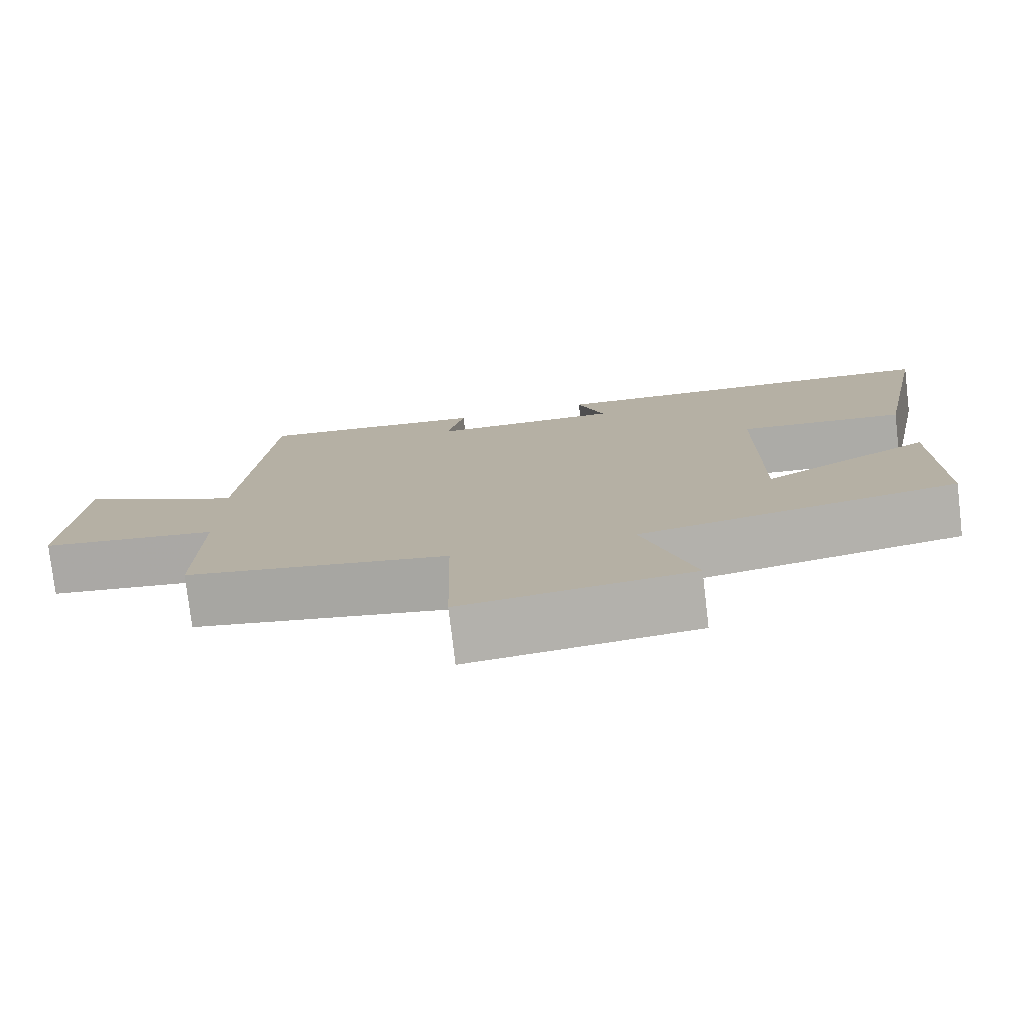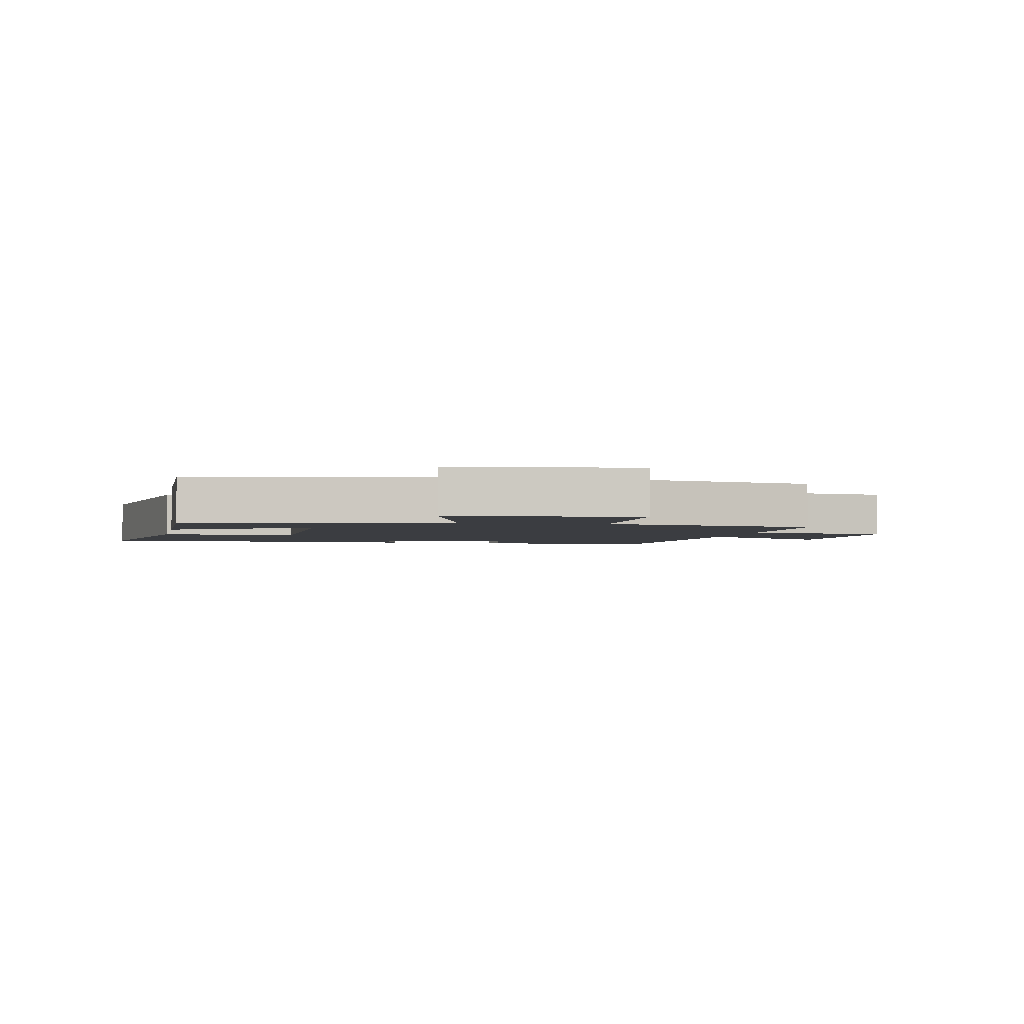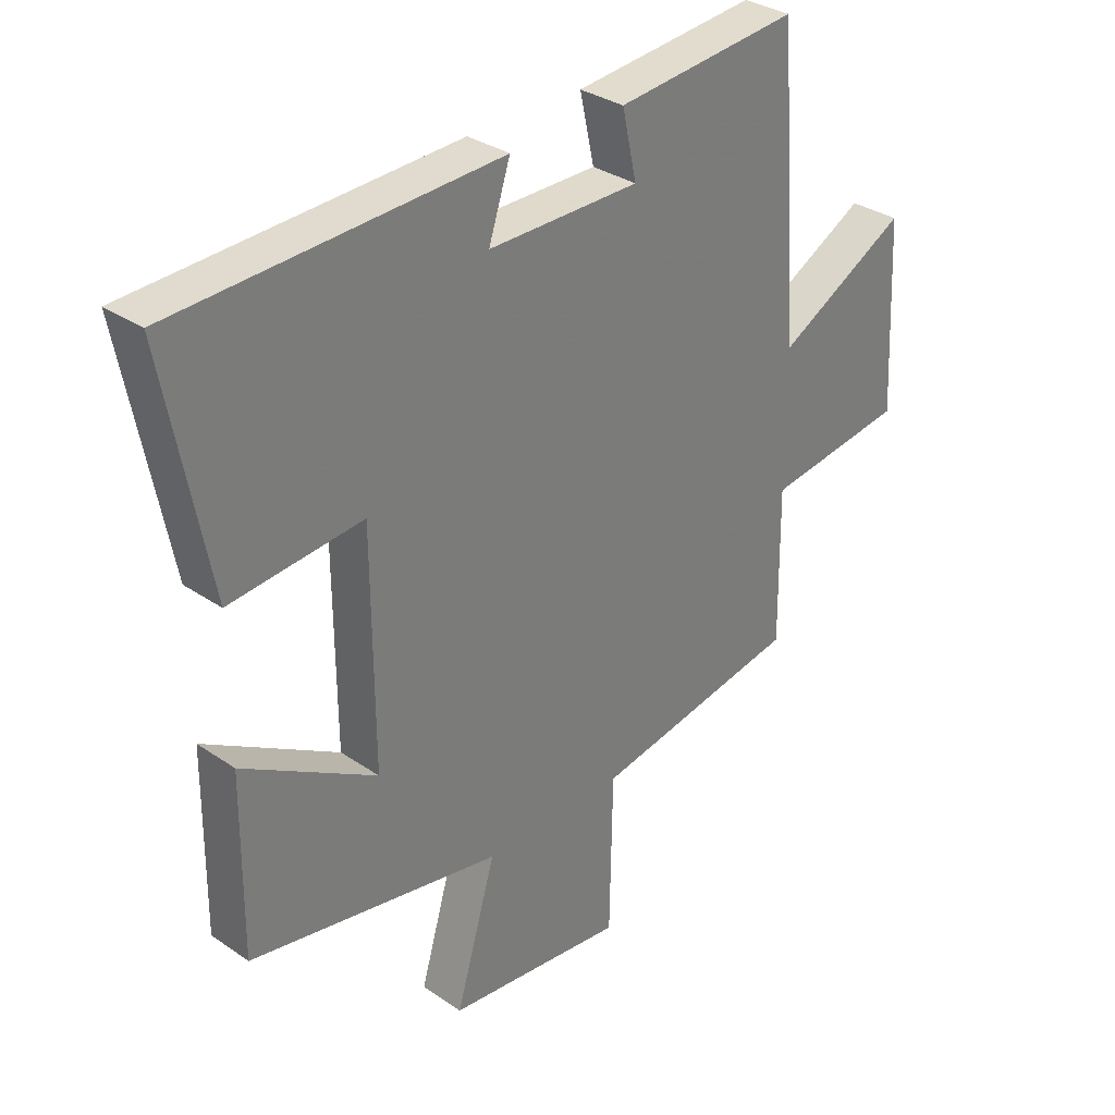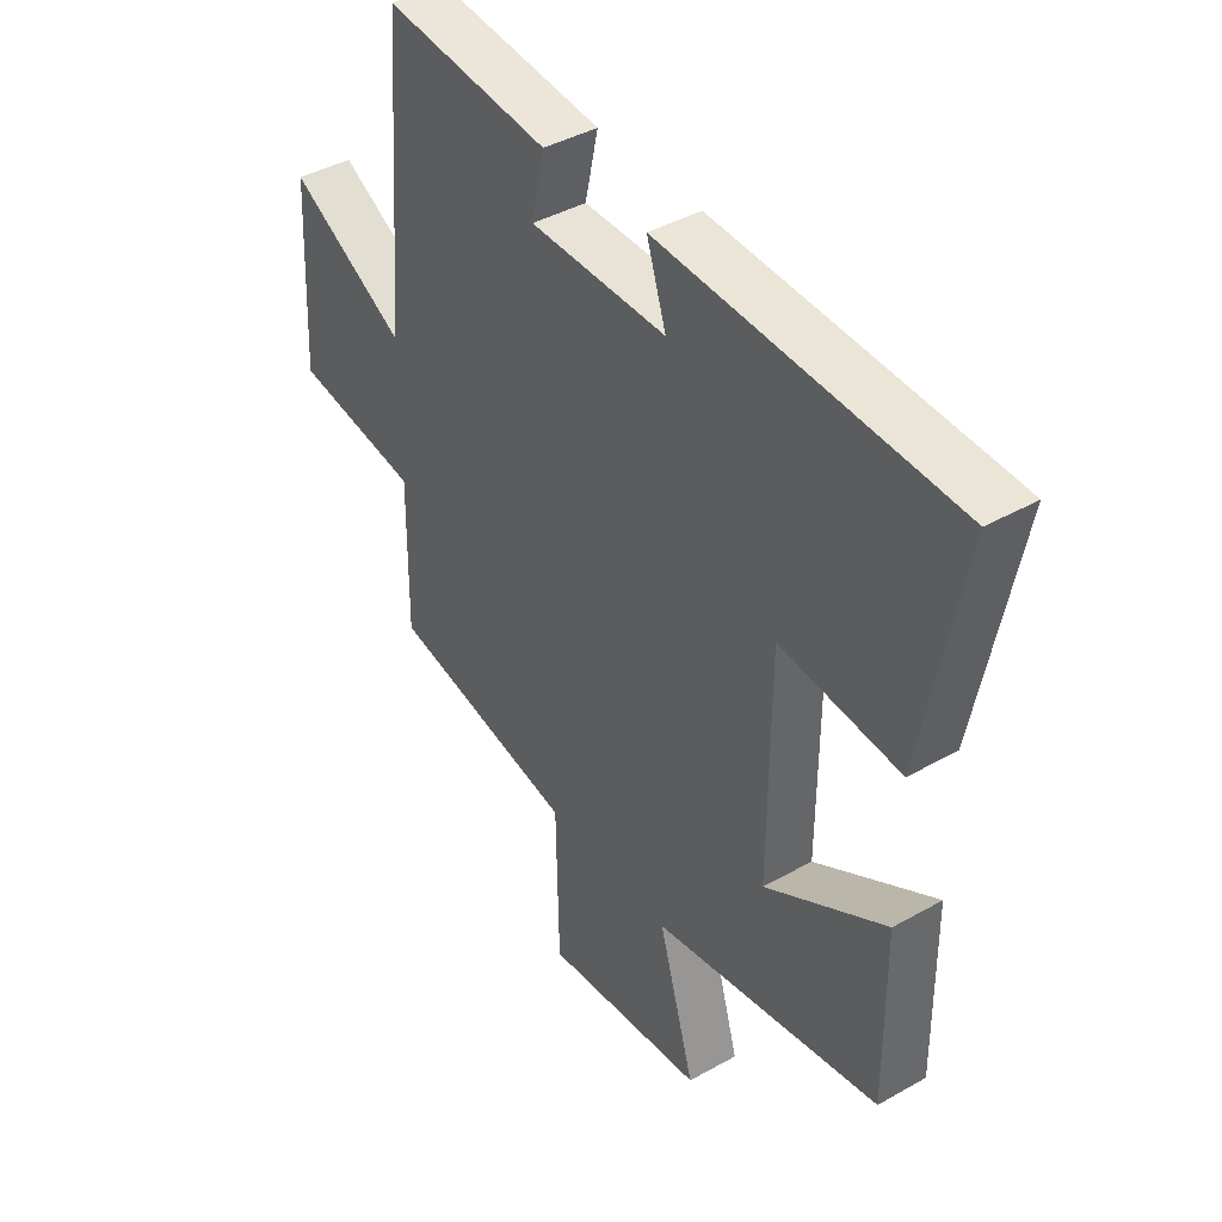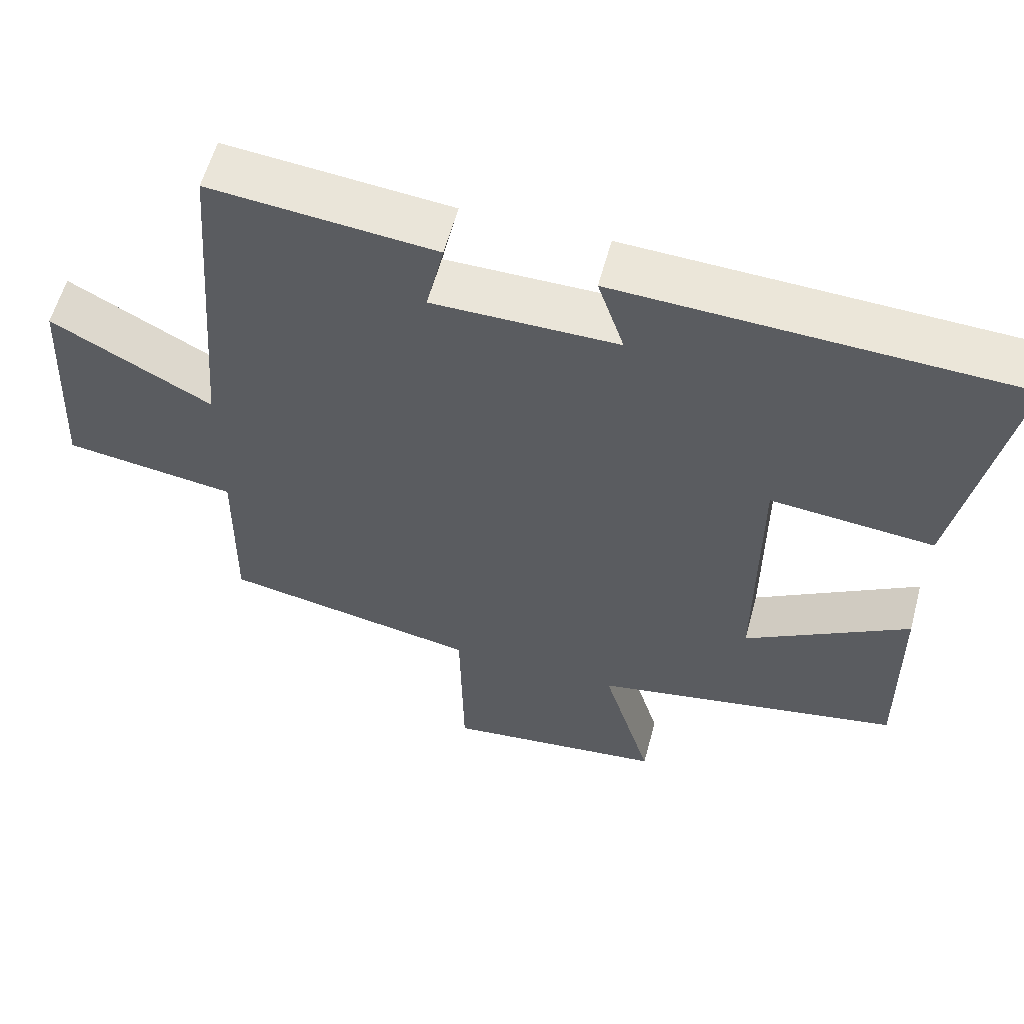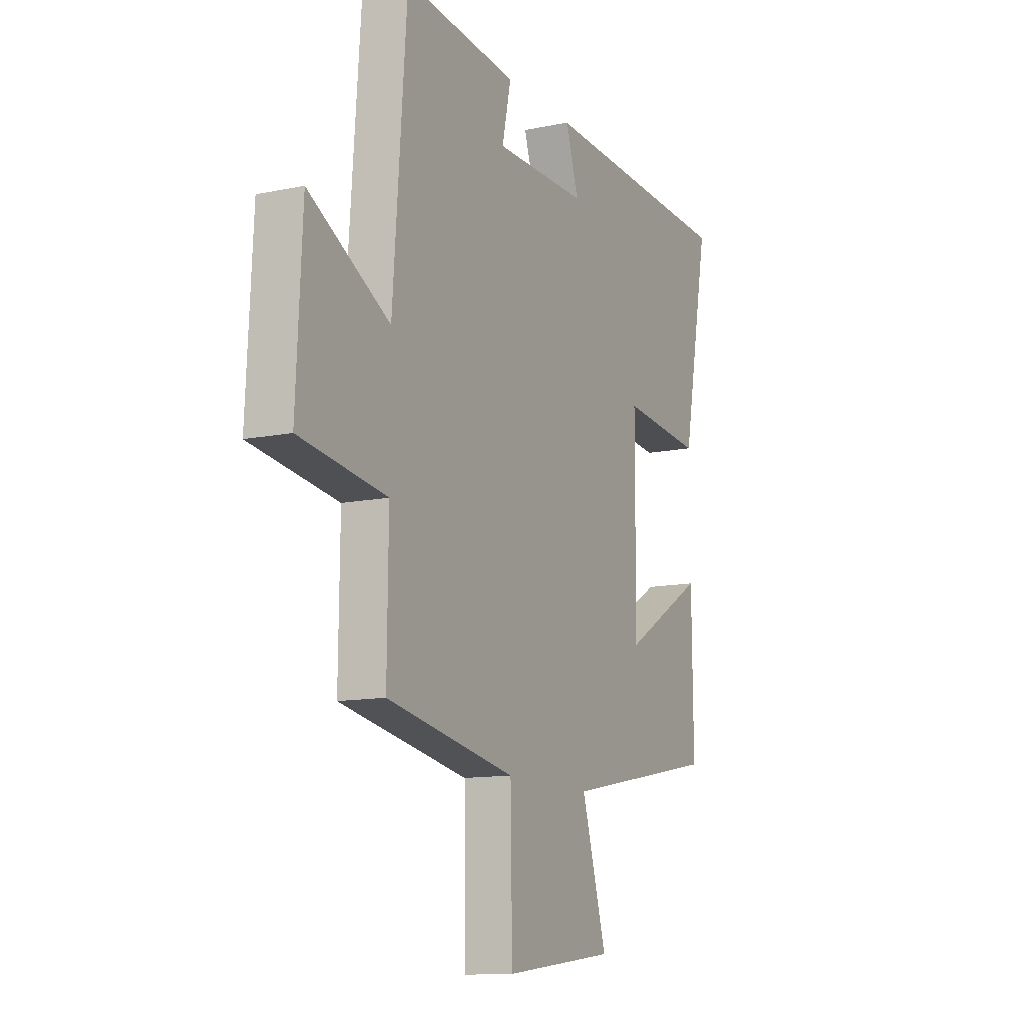
<metadata>
{"format":"obj","ext":"obj","renderer":"f3d","projection":"perspective","resolution":1024,"background":"white","views":[{"elev":-77.8,"azim":6.7,"up":"+Z"},{"elev":-2.6,"azim":168.6,"up":"+Y"},{"elev":32.4,"azim":133.7,"up":"+Z"},{"elev":41.4,"azim":55.6,"up":"+Z"},{"elev":58.3,"azim":15.0,"up":"+Z"},{"elev":-12.1,"azim":-63.7,"up":"+Z"}]}
</metadata>
<code>
v 0.503 0.07 -0.419
v 0.082 0.07 -0.5
v 0.149 0.07 -0.728
v -0.151 0.07 -0.764
v -0.156 0.07 -0.5
v -0.503 0.07 -0.437
v -0.5 0.07 -0.183
v -0.734 0.07 -0.151
v -0.718 0.07 0.161
v -0.5 0.07 0.043
v -0.463 0.07 0.529
v -0.157 0.07 0.5
v -0.181 0.07 0.391
v 0.071 0.07 0.391
v 0.035 0.07 0.5
v 0.573 0.07 0.478
v 0.5 0.07 0.097
v 0.279 0.07 0.117
v 0.277 0.07 -0.259
v 0.5 0.07 -0.127
v 0.503 0 -0.419
v 0.082 0 -0.5
v 0.149 0 -0.728
v -0.151 0 -0.764
v -0.156 0 -0.5
v -0.503 0 -0.437
v -0.5 0 -0.183
v -0.734 0 -0.151
v -0.718 0 0.161
v -0.5 0 0.043
v -0.463 0 0.529
v -0.157 0 0.5
v -0.181 0 0.391
v 0.071 0 0.391
v 0.035 0 0.5
v 0.573 0 0.478
v 0.5 0 0.097
v 0.279 0 0.117
v 0.277 0 -0.259
v 0.5 0 -0.127
f 19 20 1 2
f 18 19 2
f 15 16 17 18
f 14 15 18
f 13 14 18 2
f 10 11 12 13
f 10 13 2 3
f 7 8 9 10
f 7 10 3
f 5 6 7
f 5 7 3
f 3 4 5
f 22 21 40 39
f 22 39 38
f 38 37 36 35
f 38 35 34
f 22 38 34 33
f 33 32 31 30
f 23 22 33 30
f 30 29 28 27
f 23 30 27
f 27 26 25
f 23 27 25
f 25 24 23
f 1 21 22 2
f 2 22 23 3
f 3 23 24 4
f 4 24 25 5
f 5 25 26 6
f 6 26 27 7
f 7 27 28 8
f 8 28 29 9
f 9 29 30 10
f 10 30 31 11
f 11 31 32 12
f 12 32 33 13
f 13 33 34 14
f 14 34 35 15
f 15 35 36 16
f 16 36 37 17
f 17 37 38 18
f 18 38 39 19
f 19 39 40 20
f 20 40 21 1

</code>
